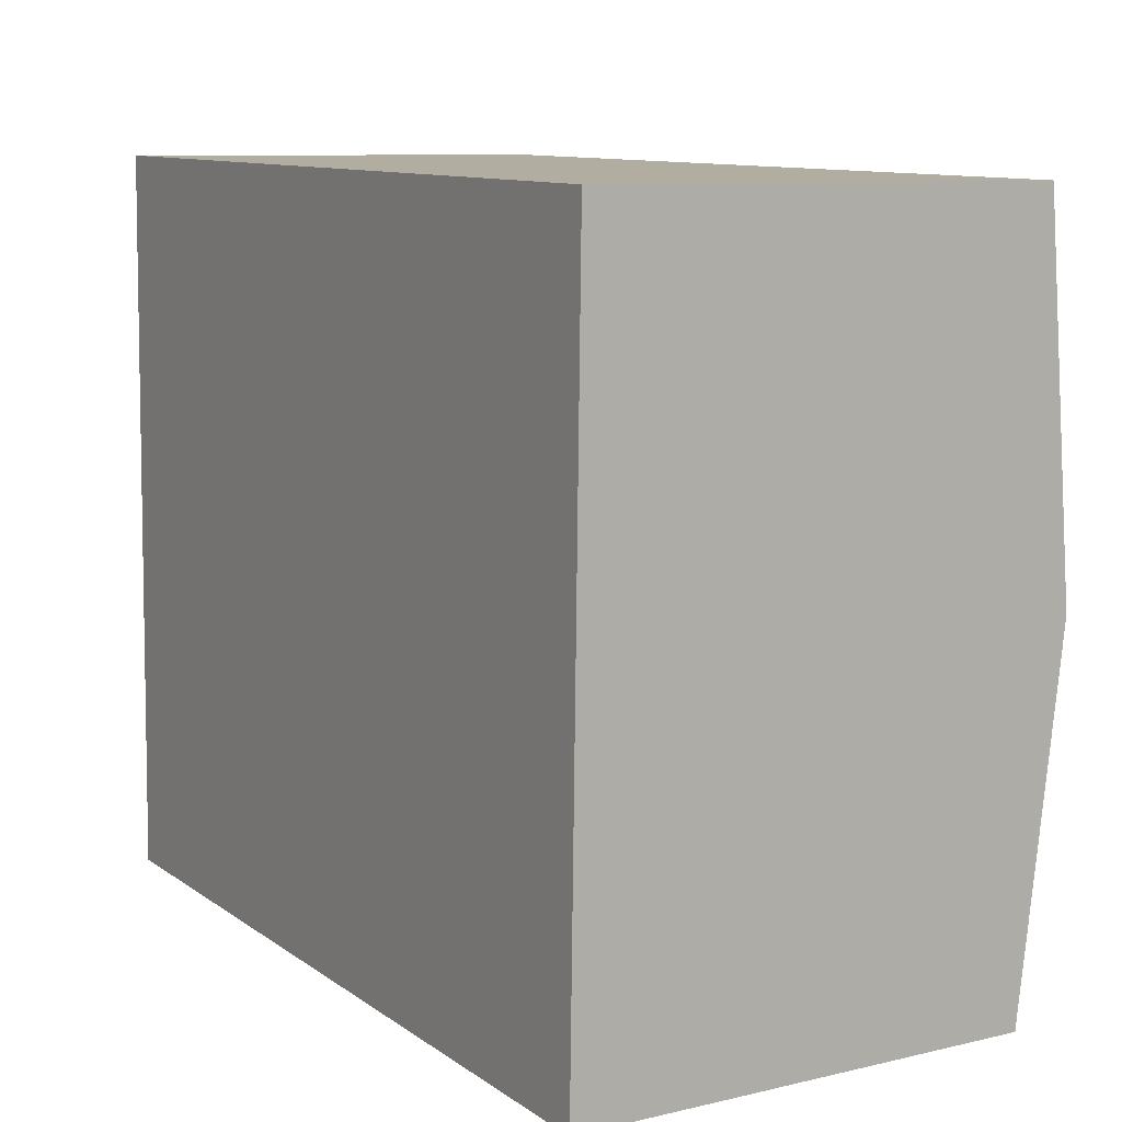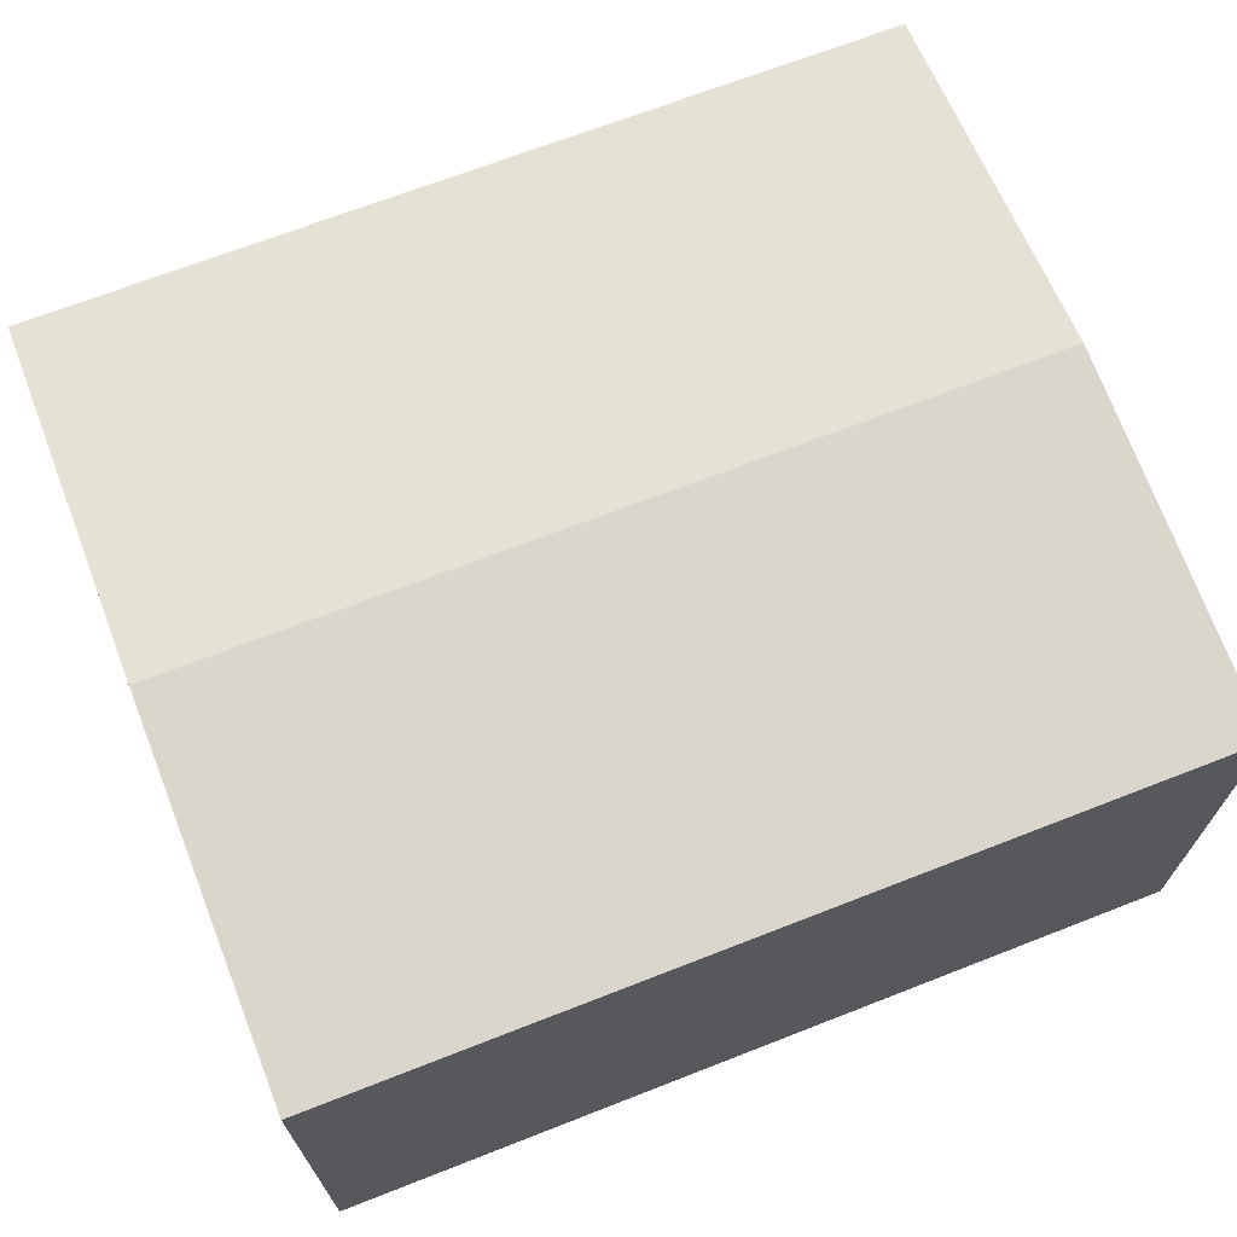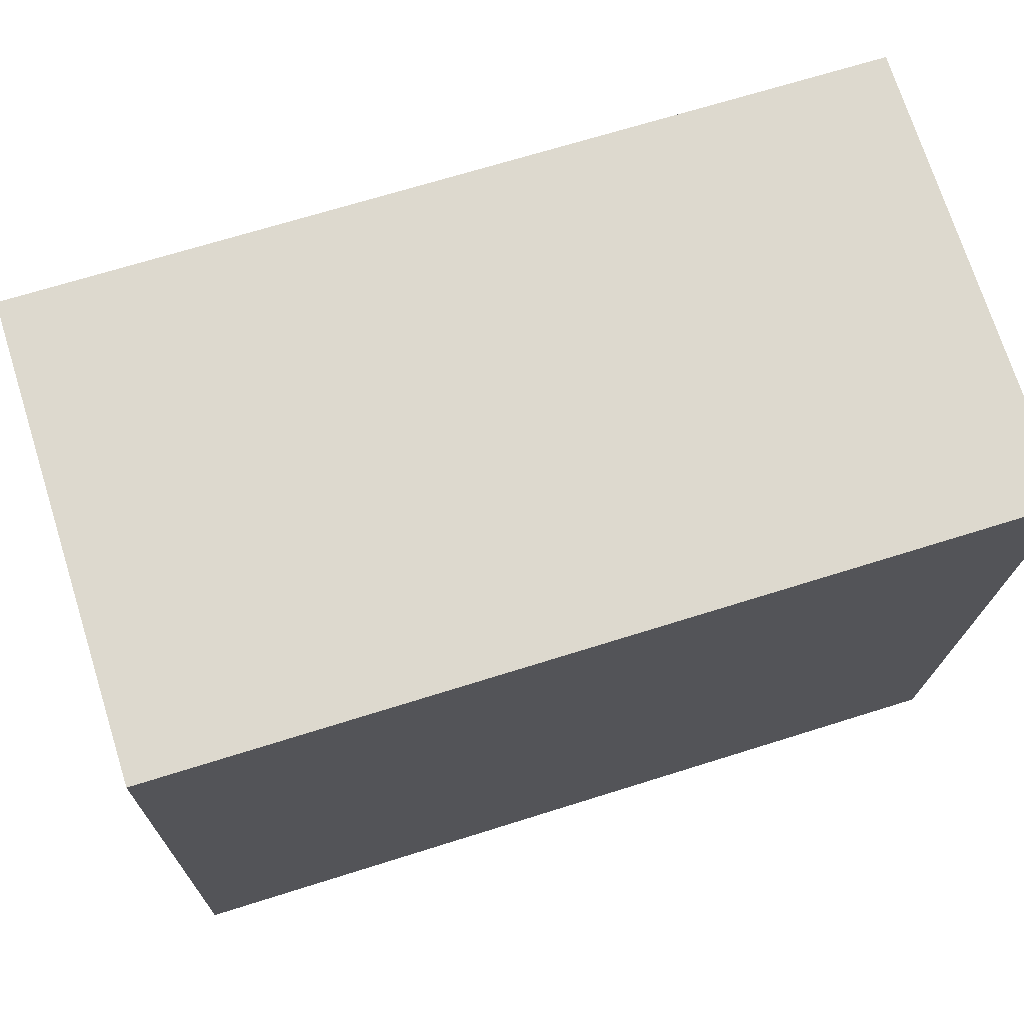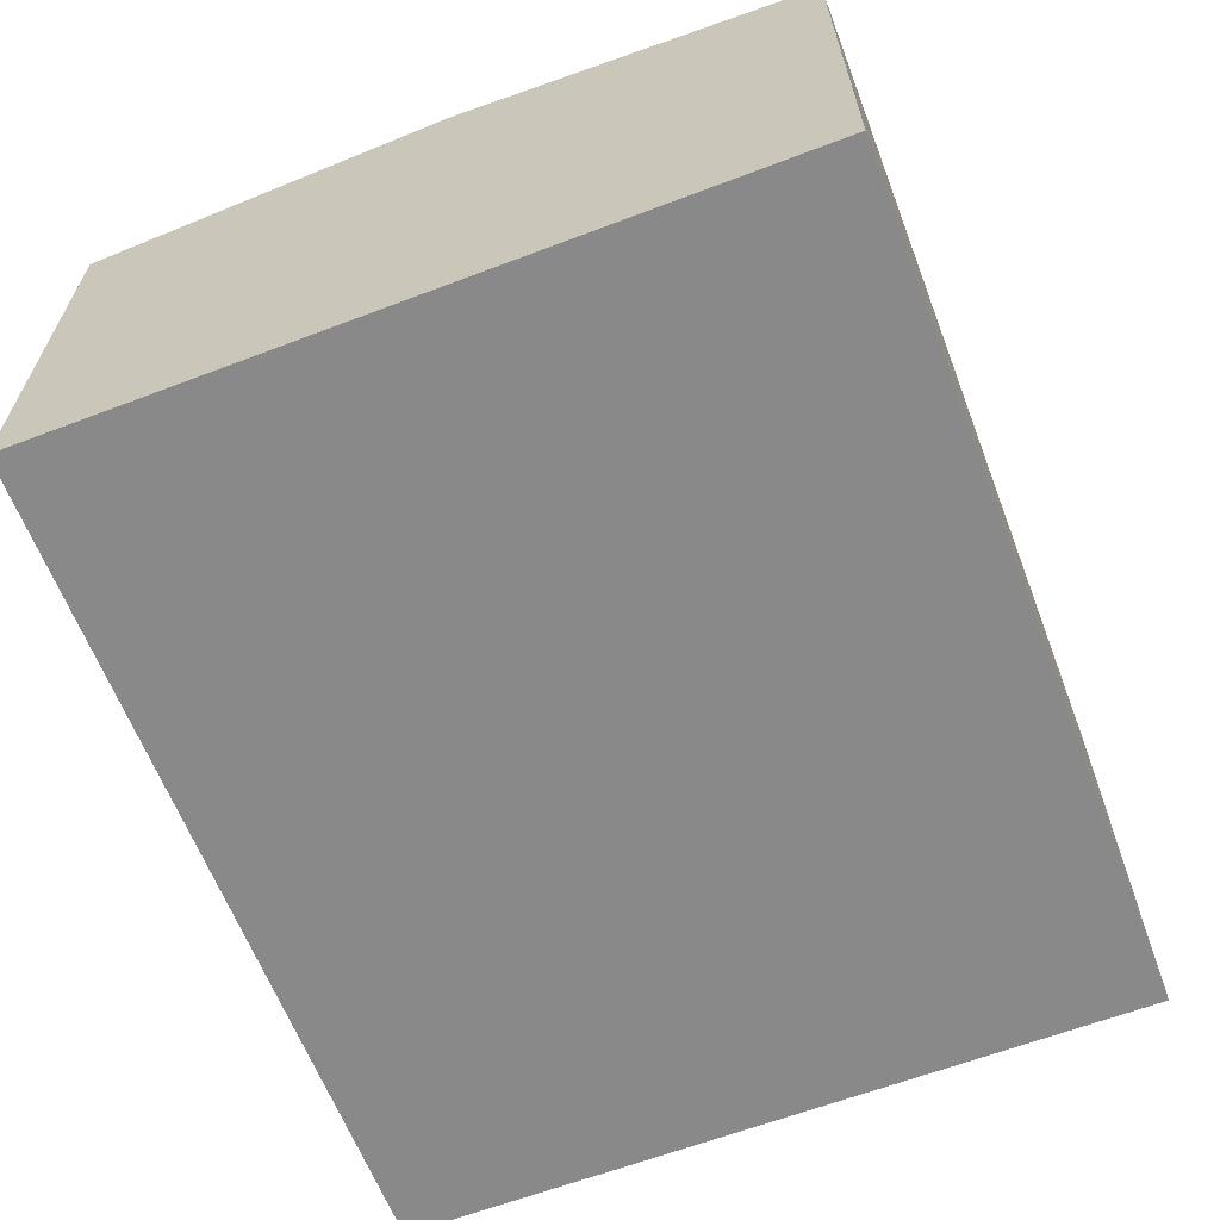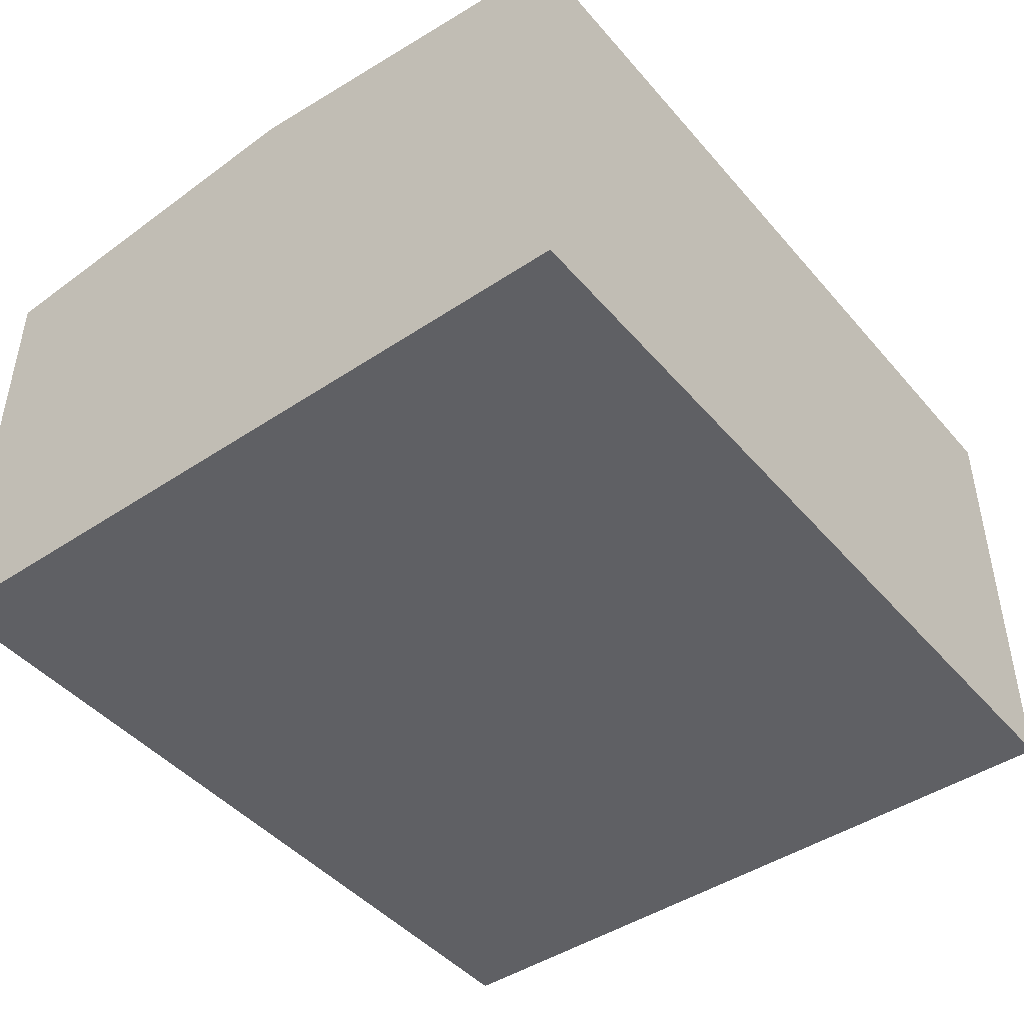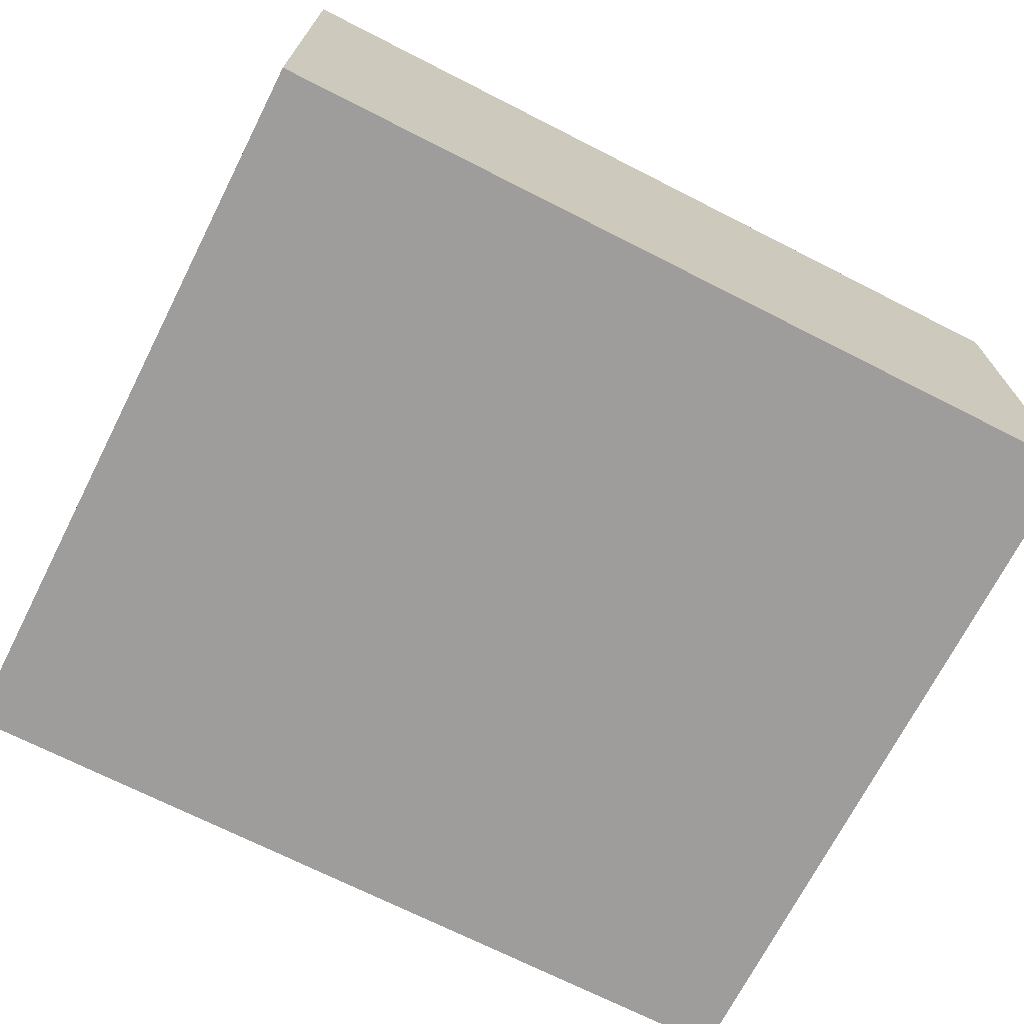
<metadata>
{"format":"obj","ext":"obj","renderer":"f3d","projection":"perspective","resolution":1024,"background":"white","views":[{"elev":9.2,"azim":58.4,"up":"+Z"},{"elev":68.7,"azim":-20.1,"up":"+Y"},{"elev":72.4,"azim":-17.5,"up":"+Z"},{"elev":-63.3,"azim":112.3,"up":"+Y"},{"elev":-45.0,"azim":129.0,"up":"+Y"},{"elev":-70.5,"azim":154.3,"up":"+Y"}]}
</metadata>
<code>
v  4.62 2.453 3.844
v  0.044 2.651 1.972
v  0.087 2.453 3.944
v  4.577 2.651 1.872
v  4.533 2.453 -0.1
v  0 2.453 1.502e-16
v  0 0 0
v  0.044 -1.207e-16 1.972
v  0.087 -2.415e-16 3.944
v  4.62 -2.354e-16 3.844
v  4.577 -1.146e-16 1.872
v  4.533 6.123e-18 -0.1
g defaultobject
f 1 2 3
f 2 1 4
f 5 2 4
f 2 5 6
f 7 2 6
f 2 7 3
f 3 7 8
f 3 8 9
f 9 1 3
f 1 9 10
f 10 4 1
f 4 10 5
f 5 10 11
f 5 11 12
f 12 6 5
f 6 12 7
f 8 10 9
f 10 8 7
f 10 7 12
f 10 12 11

</code>
